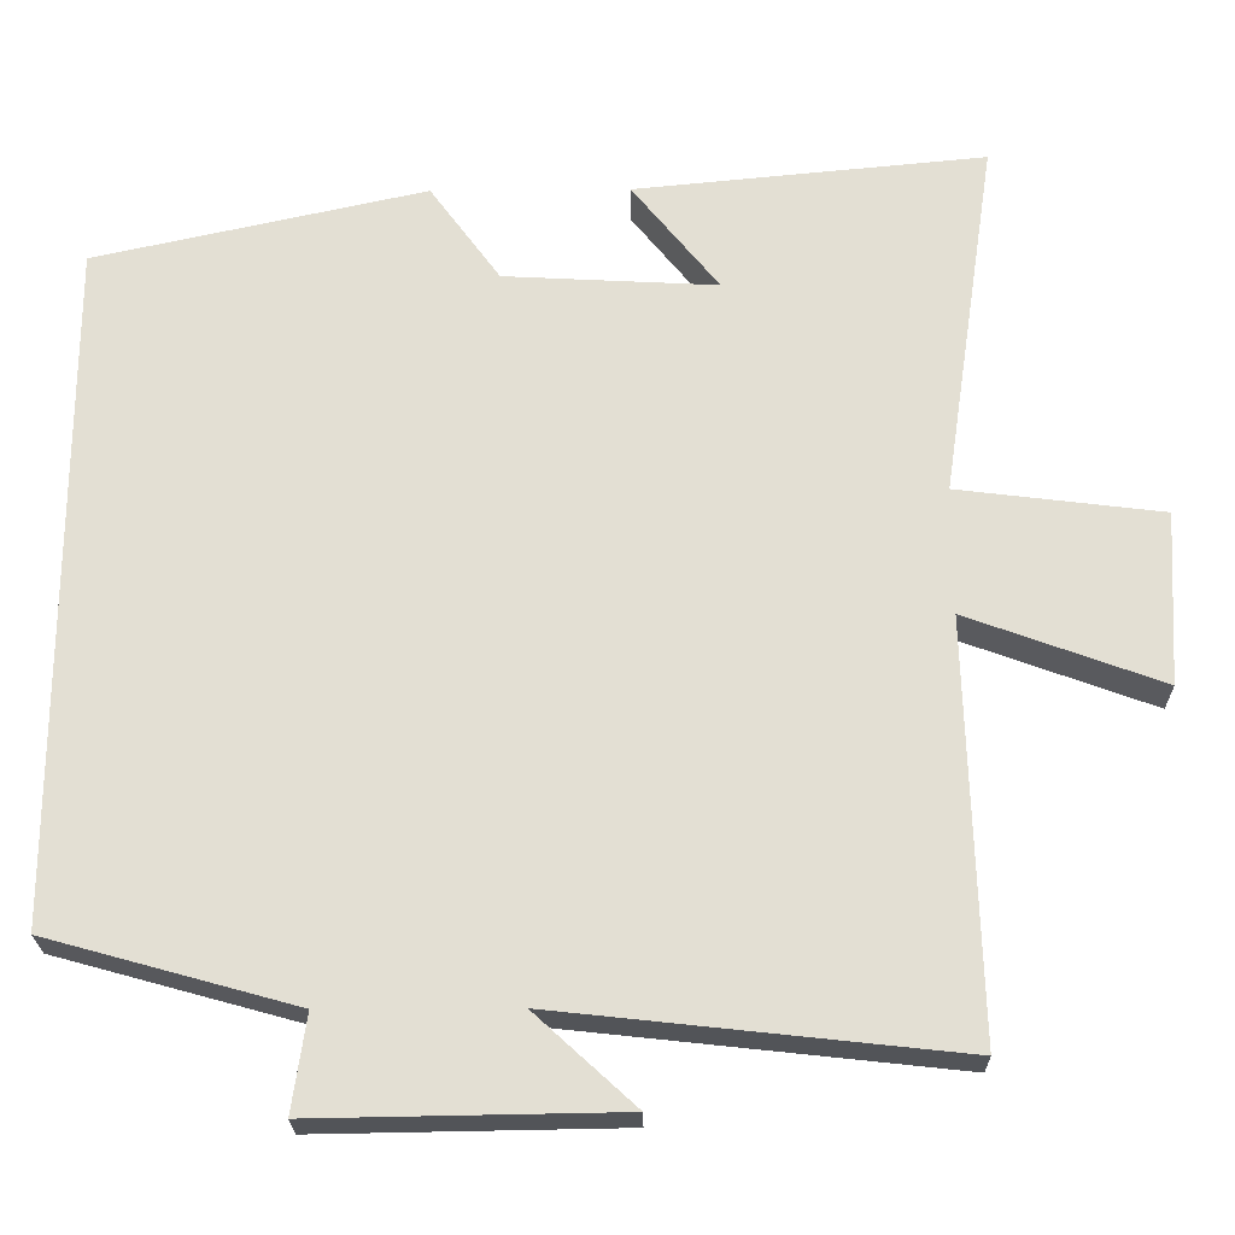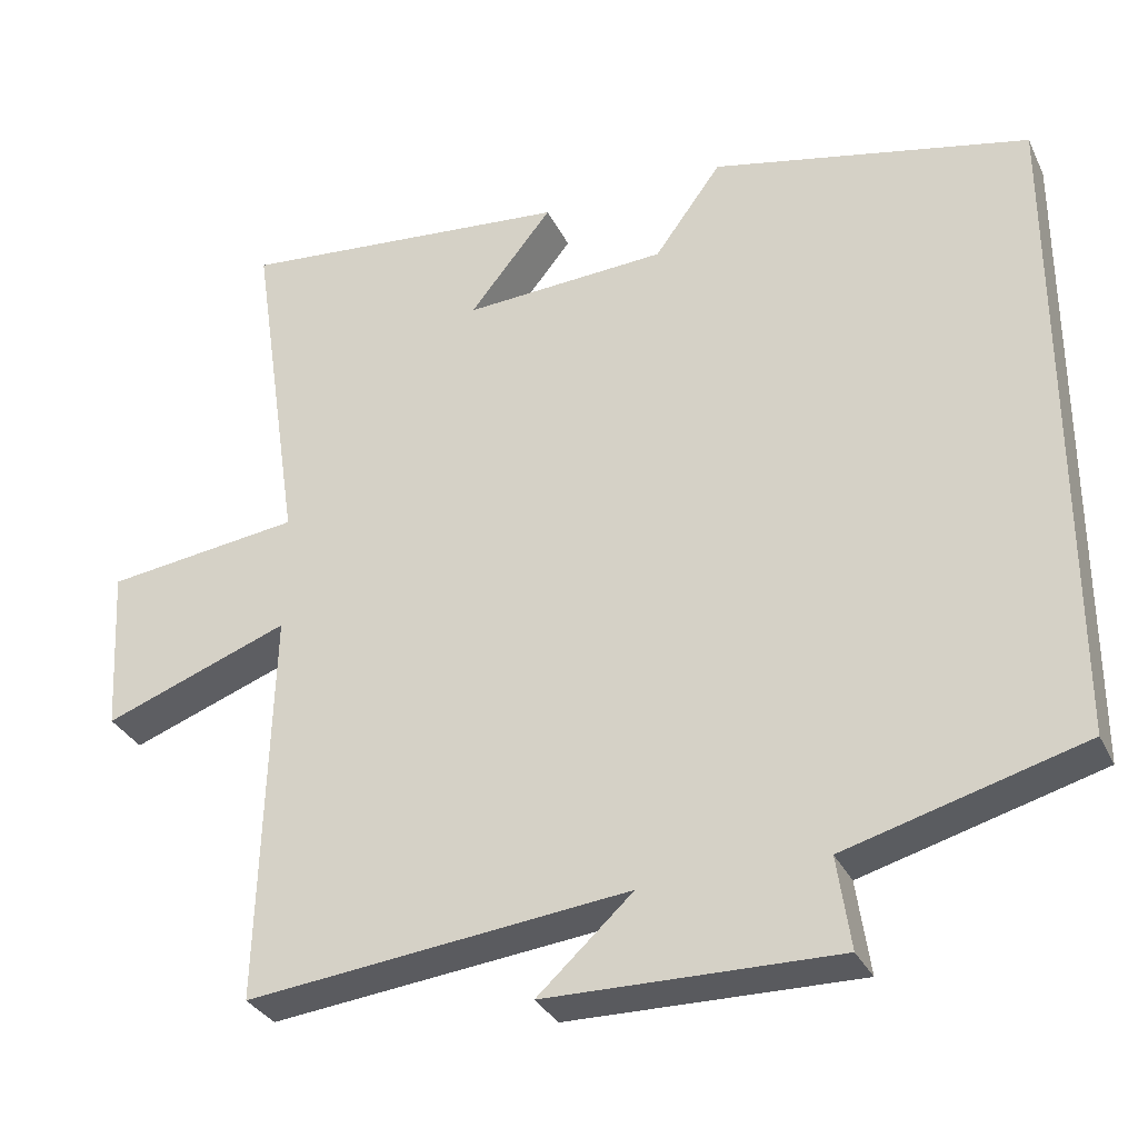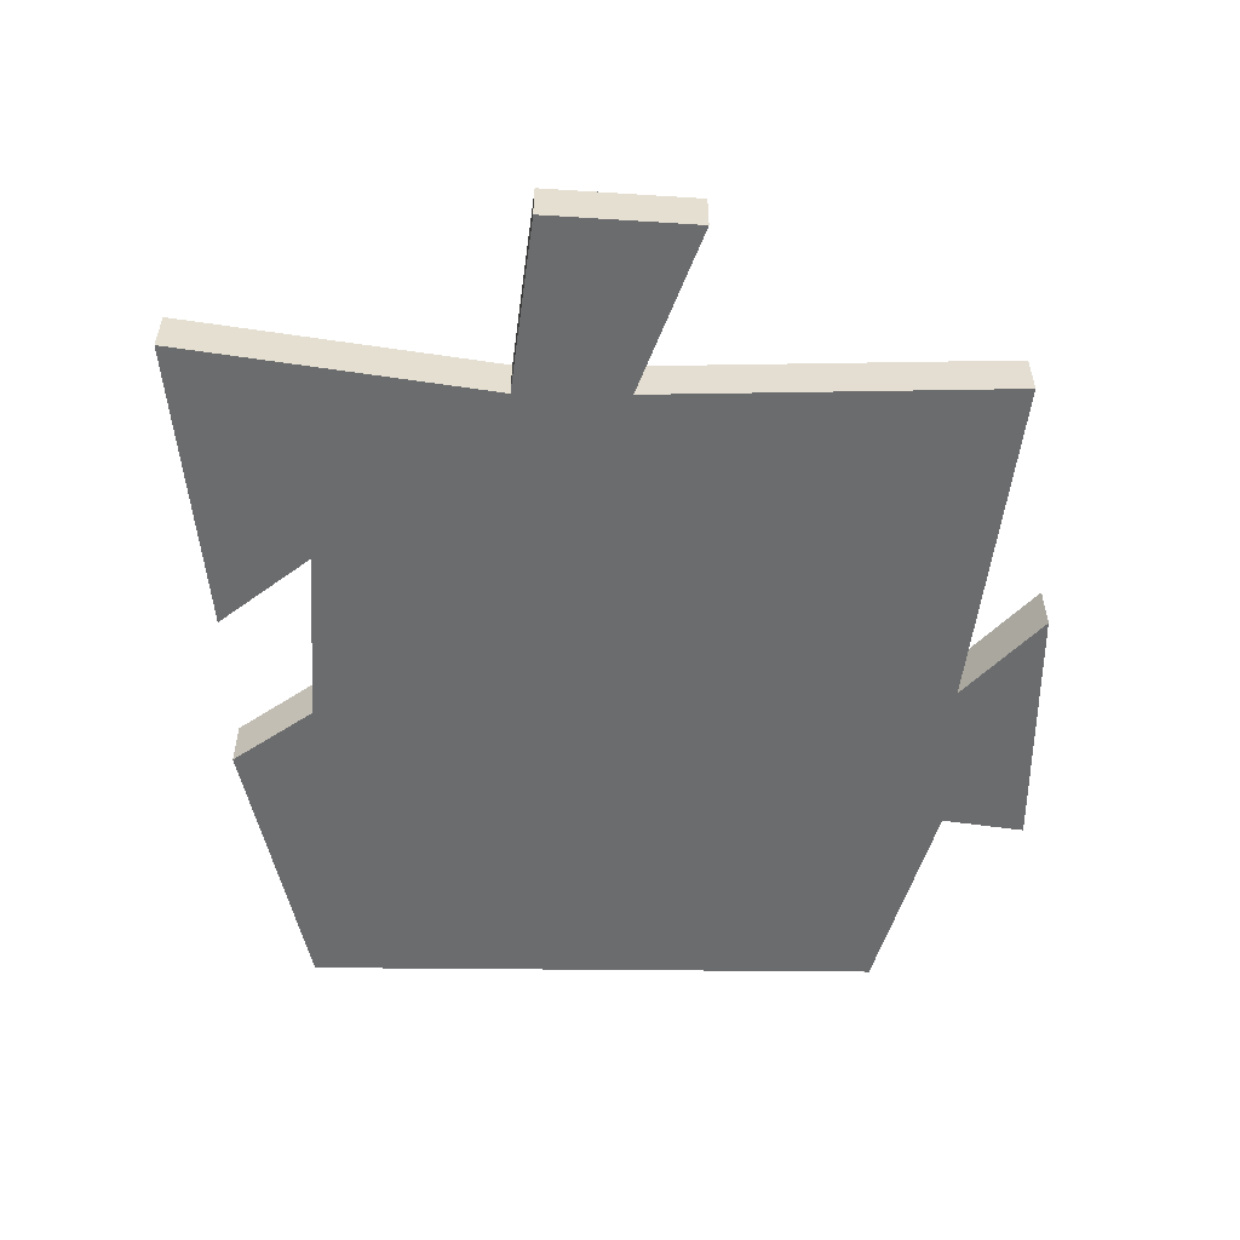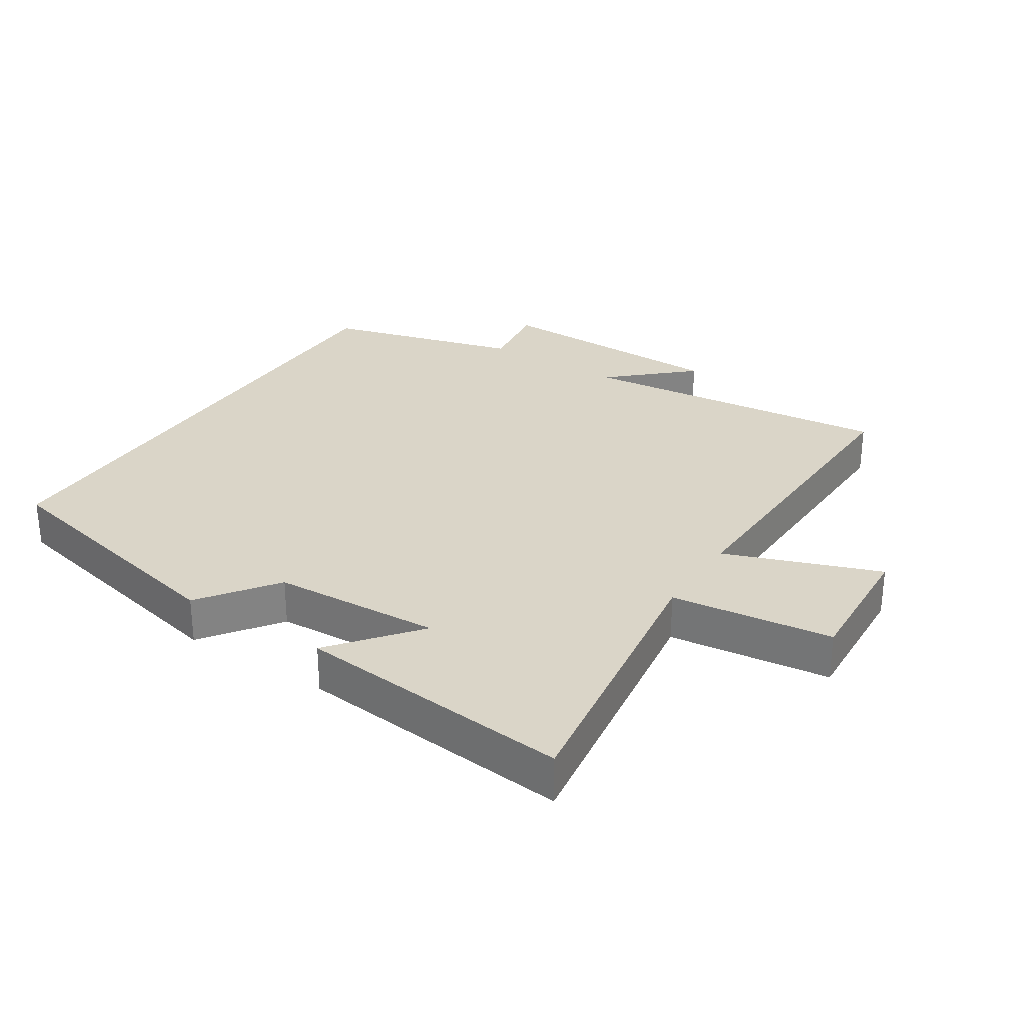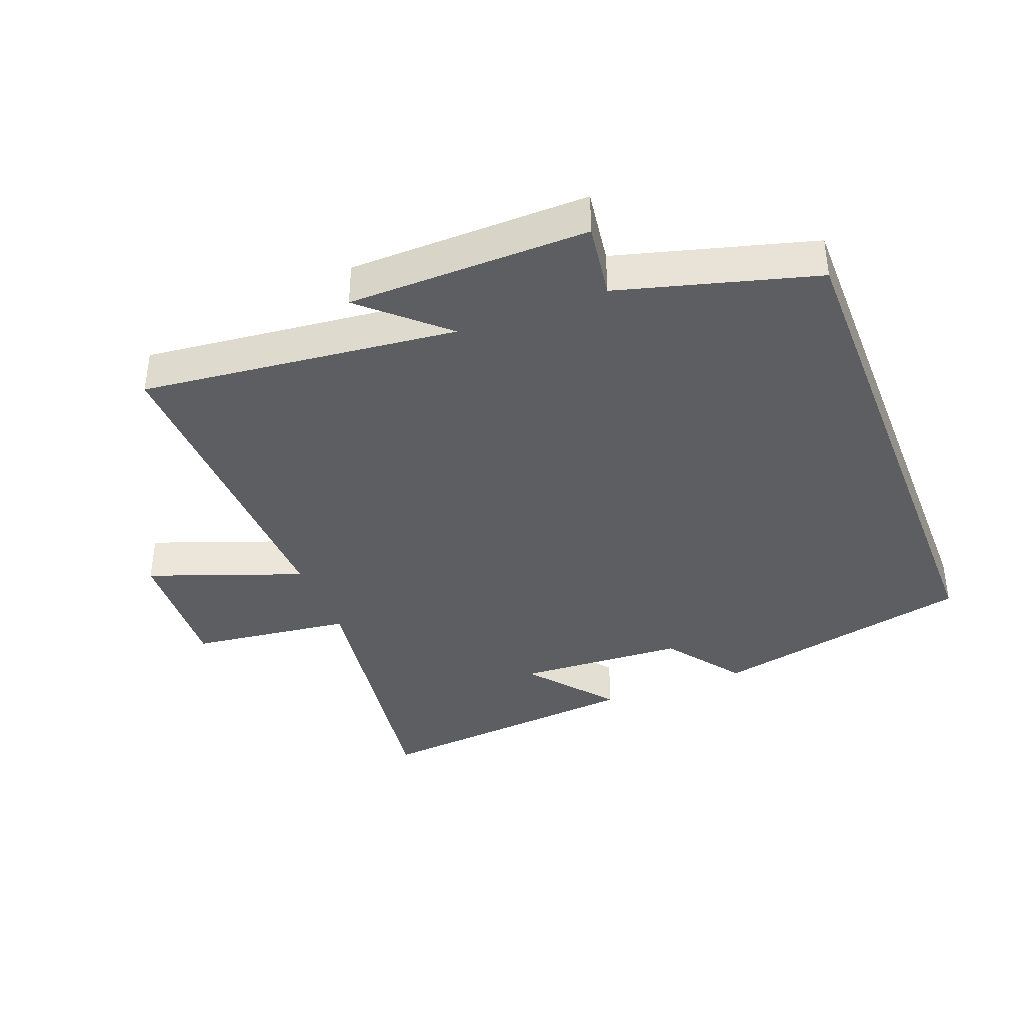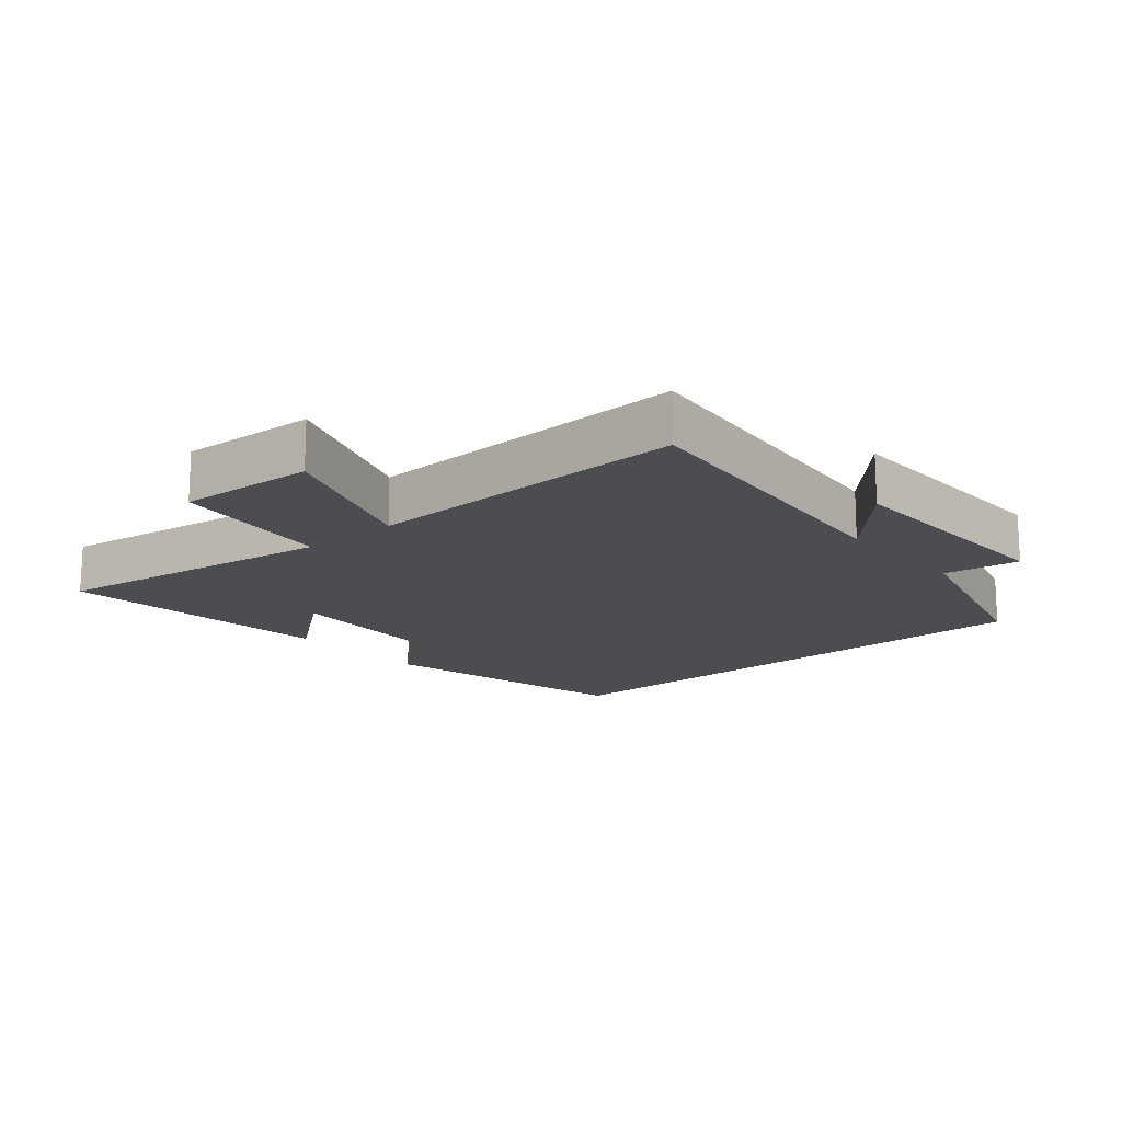
<metadata>
{"format":"obj","ext":"obj","renderer":"f3d","projection":"perspective","resolution":1024,"background":"white","views":[{"elev":-23.3,"azim":0.8,"up":"+Z"},{"elev":-32.0,"azim":-157.4,"up":"+Z"},{"elev":-53.6,"azim":89.4,"up":"+Y"},{"elev":29.3,"azim":32.9,"up":"+Y"},{"elev":-38.4,"azim":-158.8,"up":"+Y"},{"elev":-16.1,"azim":130.7,"up":"+Y"}]}
</metadata>
<code>
v -0.5 0.07 -0.417
v -0.5 0.07 0.411
v -0.098 0.07 0.5
v -0.013 0.07 0.383
v 0.245 0.07 0.369
v 0.14 0.07 0.5
v 0.565 0.07 0.541
v 0.5 0.07 0.103
v 0.748 0.07 0.072
v 0.736 0.07 -0.138
v 0.5 0.07 -0.051
v 0.514 0.07 -0.553
v 0.03 0.07 -0.5
v 0.151 0.07 -0.611
v -0.217 0.07 -0.617
v -0.2 0.07 -0.5
v -0.5 0 -0.417
v -0.5 0 0.411
v -0.098 0 0.5
v -0.013 0 0.383
v 0.245 0 0.369
v 0.14 0 0.5
v 0.565 0 0.541
v 0.5 0 0.103
v 0.748 0 0.072
v 0.736 0 -0.138
v 0.5 0 -0.051
v 0.514 0 -0.553
v 0.03 0 -0.5
v 0.151 0 -0.611
v -0.217 0 -0.617
v -0.2 0 -0.5
f 13 14 15 16
f 13 16 1 2
f 11 12 13 2
f 8 9 10 11
f 8 11 2
f 5 6 7 8
f 4 5 8
f 4 8 2
f 2 3 4
f 32 31 30 29
f 18 17 32 29
f 18 29 28 27
f 27 26 25 24
f 18 27 24
f 24 23 22 21
f 24 21 20
f 18 24 20
f 20 19 18
f 1 17 18 2
f 2 18 19 3
f 3 19 20 4
f 4 20 21 5
f 5 21 22 6
f 6 22 23 7
f 7 23 24 8
f 8 24 25 9
f 9 25 26 10
f 10 26 27 11
f 11 27 28 12
f 12 28 29 13
f 13 29 30 14
f 14 30 31 15
f 15 31 32 16
f 16 32 17 1

</code>
